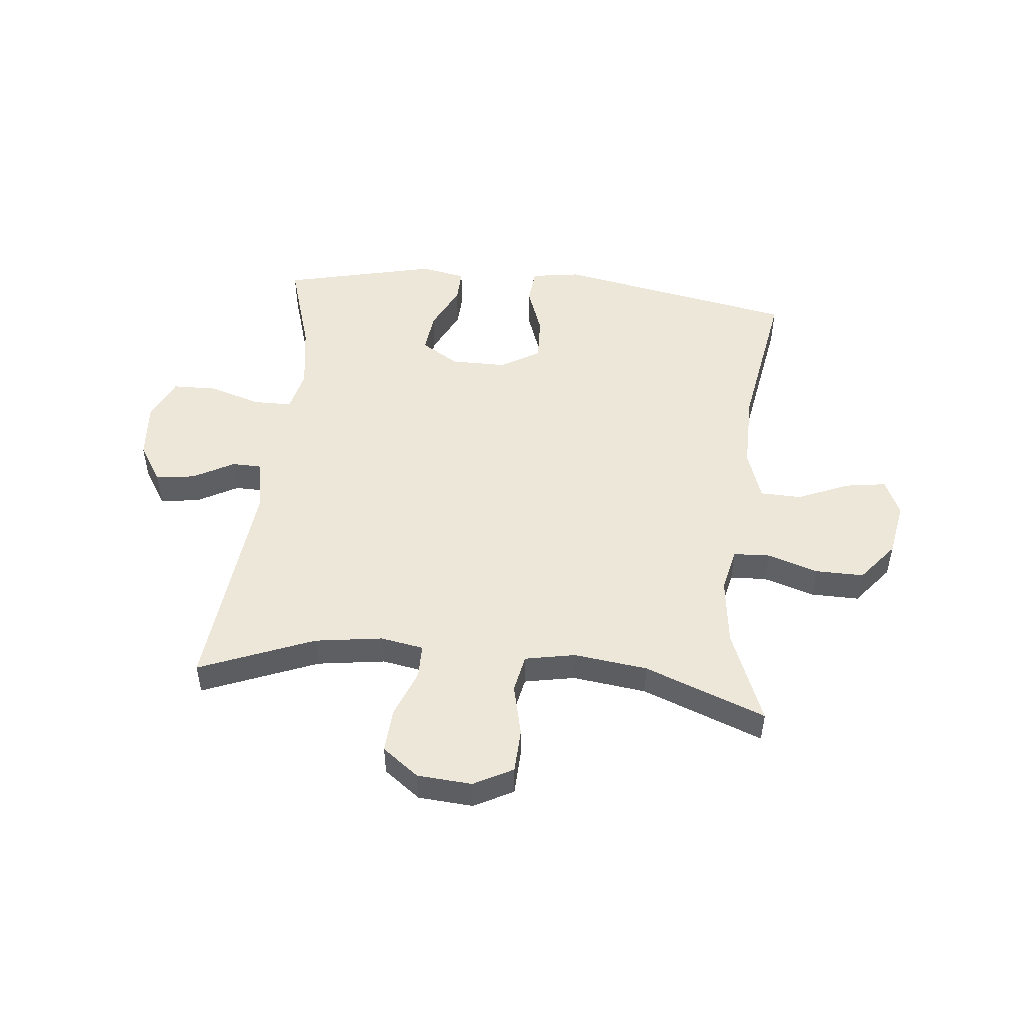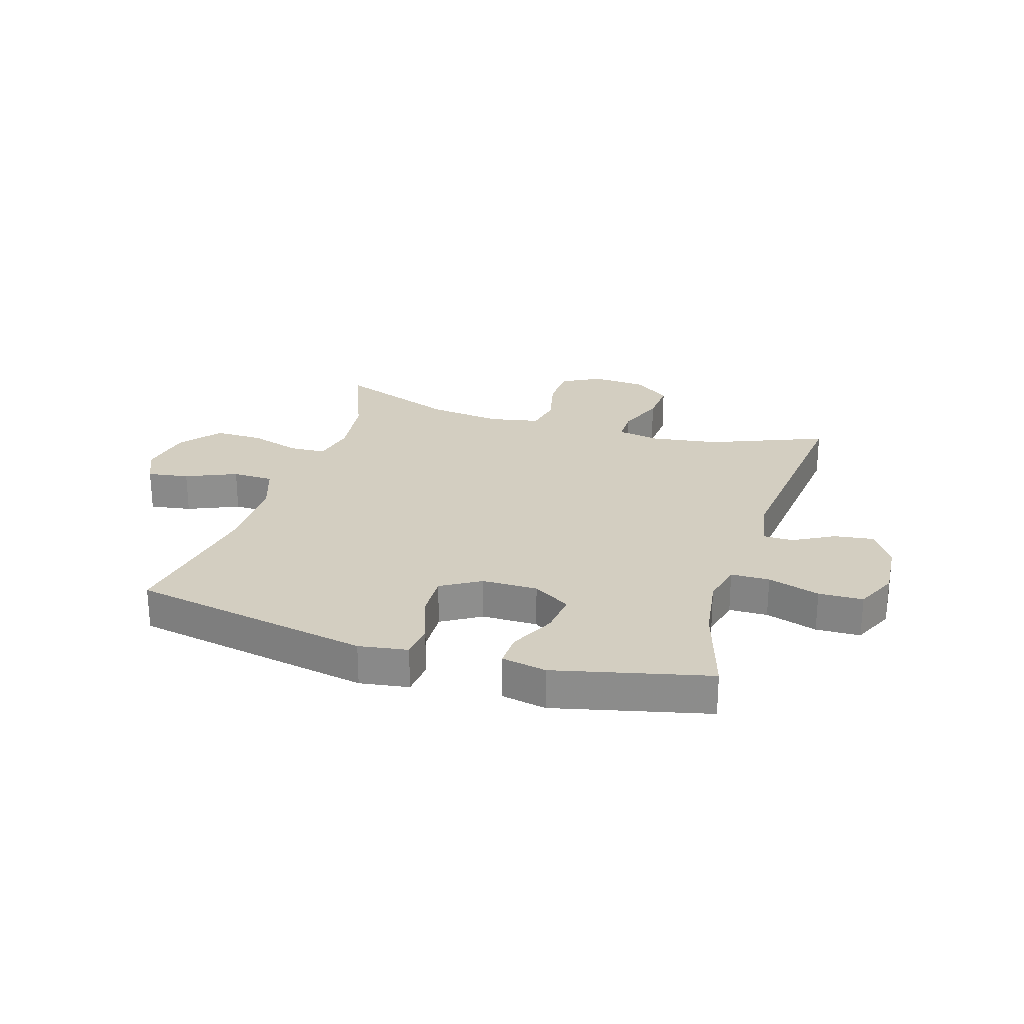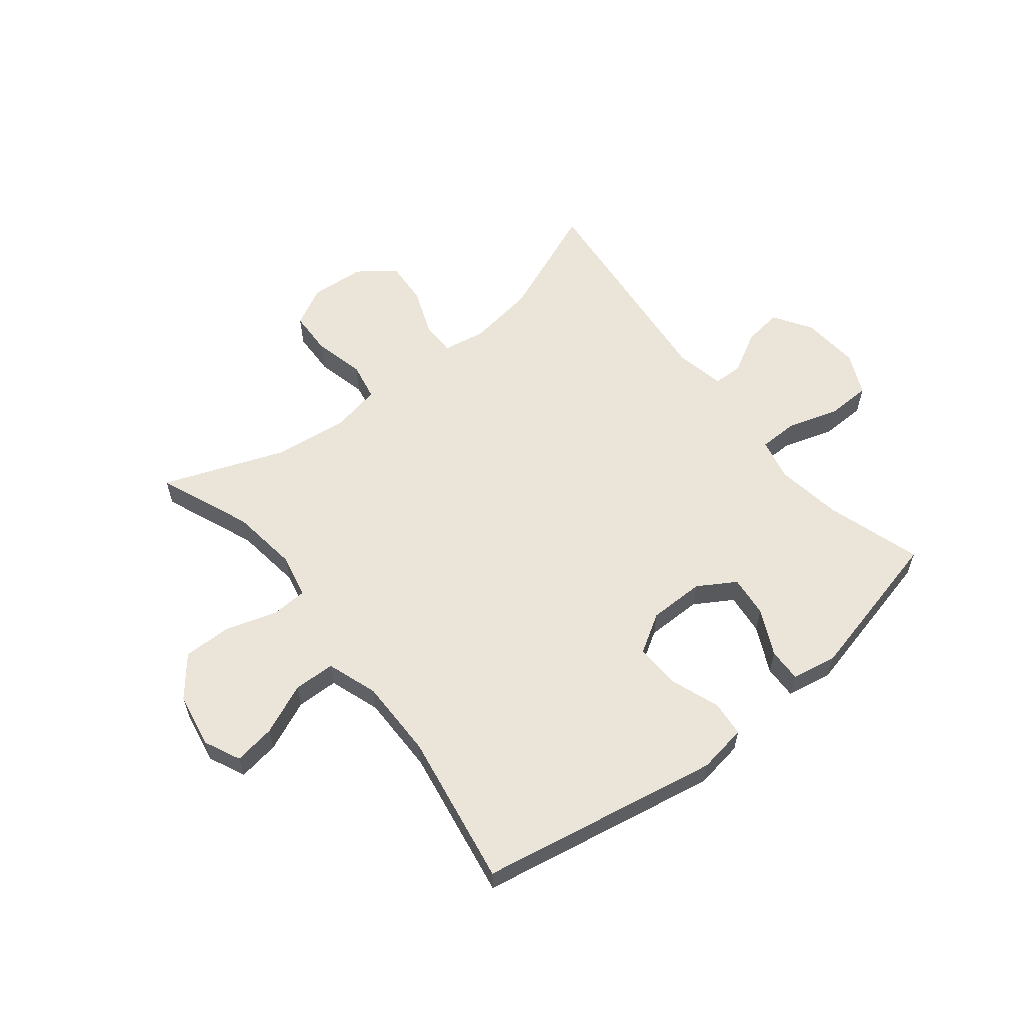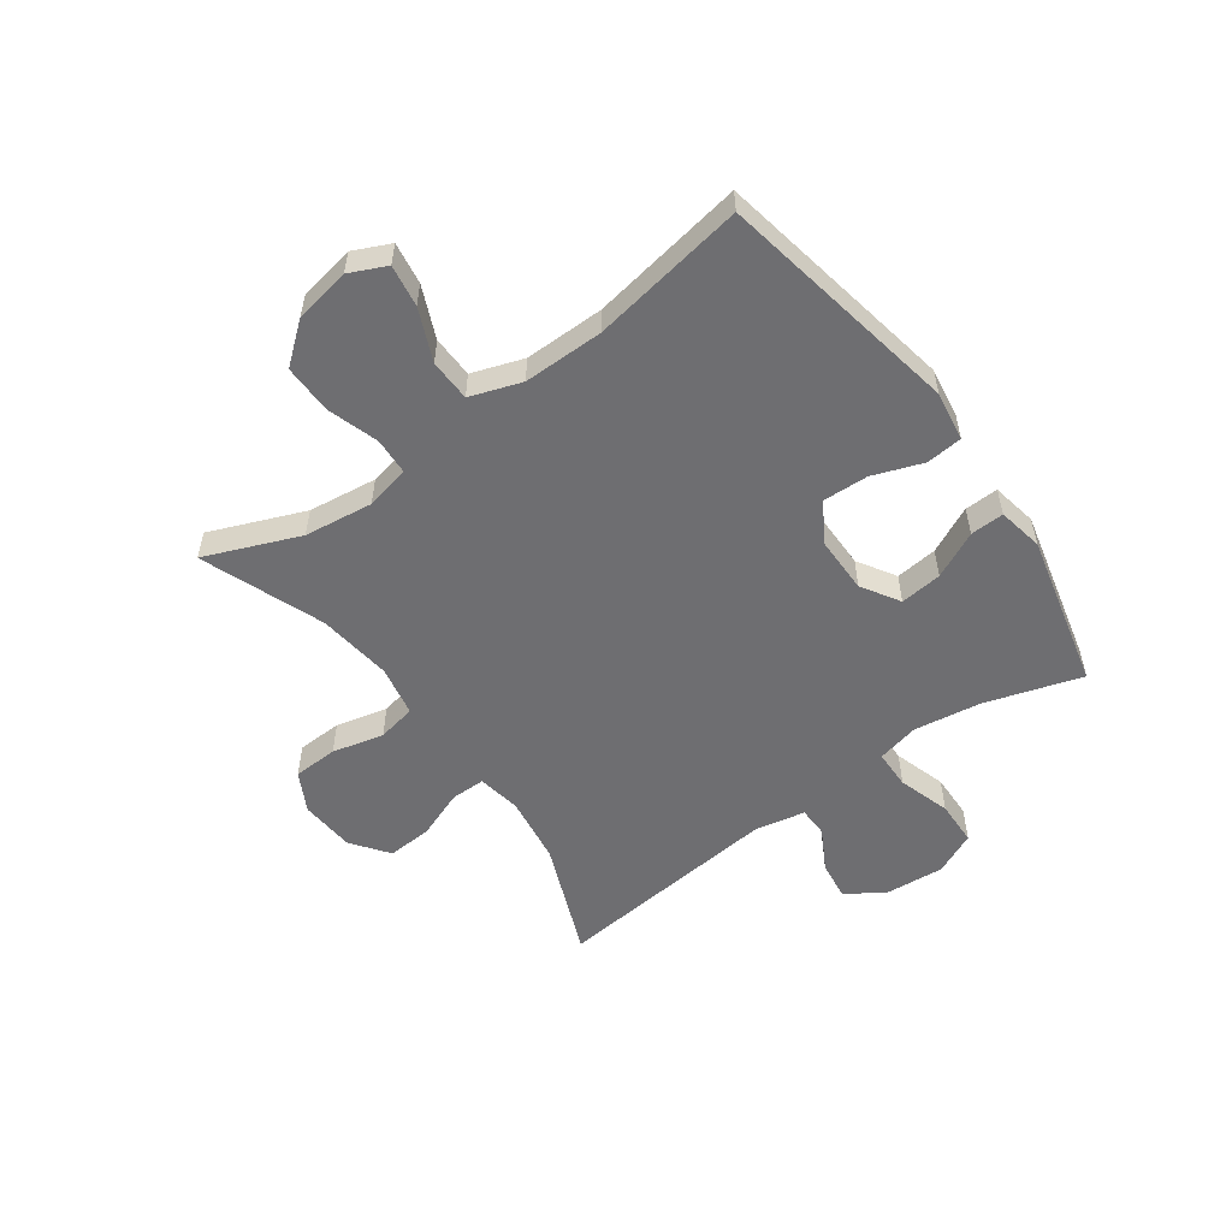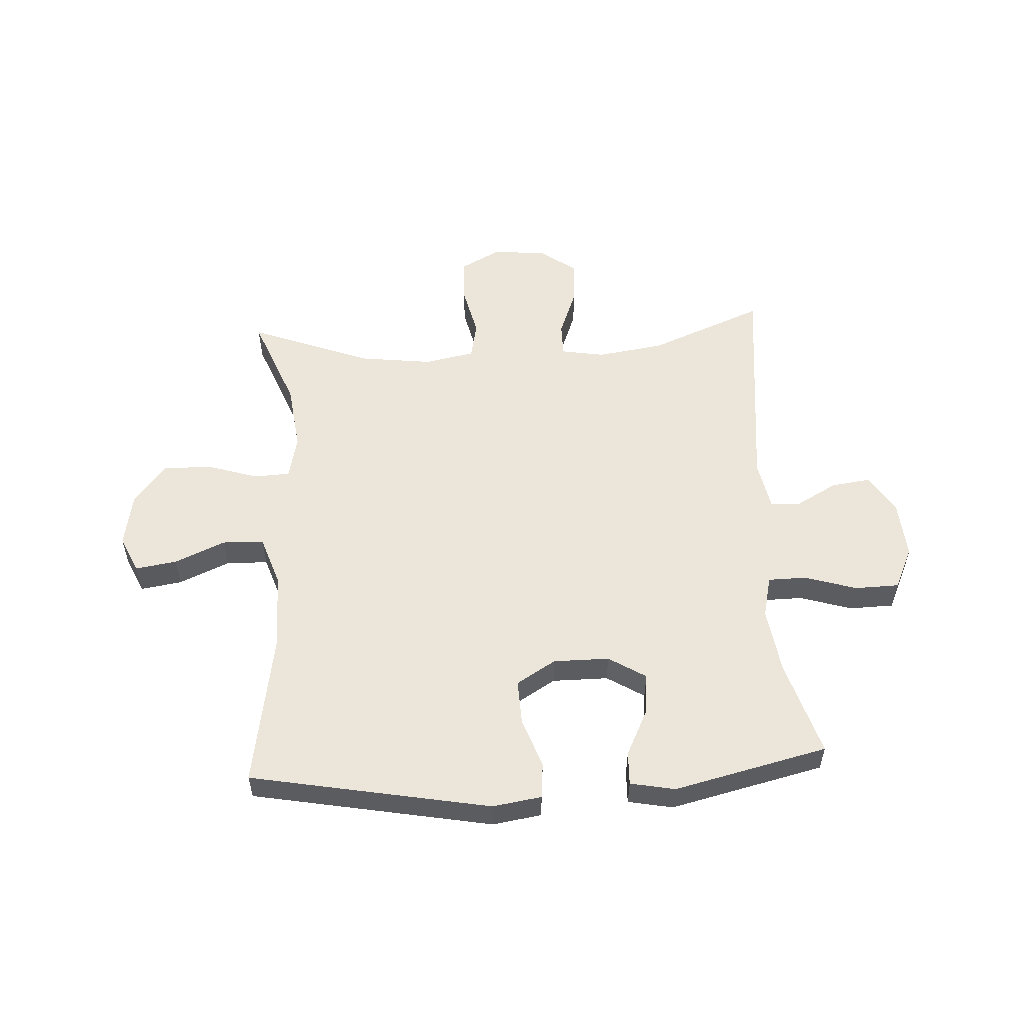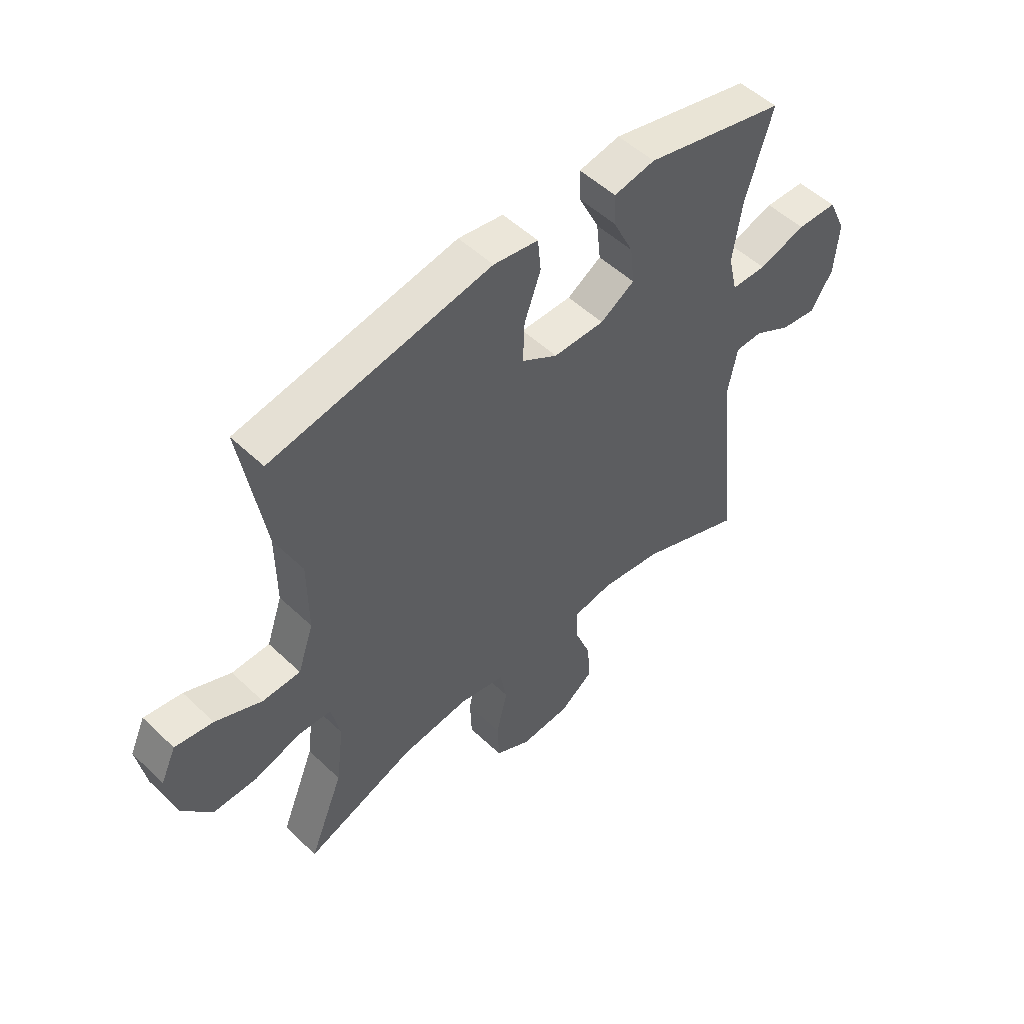
<metadata>
{"format":"obj","ext":"obj","renderer":"f3d","projection":"perspective","resolution":1024,"background":"white","views":[{"elev":49.8,"azim":-174.1,"up":"+Y"},{"elev":25.3,"azim":17.1,"up":"+Y"},{"elev":59.0,"azim":-38.6,"up":"+Y"},{"elev":-54.4,"azim":-54.3,"up":"+Y"},{"elev":55.2,"azim":-3.2,"up":"+Y"},{"elev":51.6,"azim":-44.2,"up":"+Z"}]}
</metadata>
<code>
v -0.5 0.07 0.5
v -0.083 0.07 0.578
v 0.002 0.07 0.565
v 0.008 0.07 0.503
v -0.023 0.07 0.417
v -0.026 0.07 0.339
v 0.042 0.07 0.298
v 0.139 0.07 0.298
v 0.204 0.07 0.338
v 0.196 0.07 0.41
v 0.157 0.07 0.49
v 0.155 0.07 0.548
v 0.233 0.07 0.563
v 0.5 0.07 0.5
v 0.449 0.07 0.335
v 0.432 0.07 0.22
v 0.449 0.07 0.147
v 0.516 0.07 0.146
v 0.606 0.07 0.174
v 0.683 0.07 0.172
v 0.717 0.07 0.099
v 0.709 0.07 -0.002
v 0.667 0.07 -0.068
v 0.599 0.07 -0.059
v 0.528 0.07 -0.02
v 0.476 0.07 -0.021
v 0.459 0.07 -0.108
v 0.5 0.07 -0.5
v 0.301 0.07 -0.42
v 0.184 0.07 -0.403
v 0.109 0.07 -0.416
v 0.109 0.07 -0.475
v 0.141 0.07 -0.558
v 0.146 0.07 -0.635
v 0.083 0.07 -0.682
v -0.012 0.07 -0.689
v -0.08 0.07 -0.653
v -0.083 0.07 -0.576
v -0.062 0.07 -0.487
v -0.075 0.07 -0.421
v -0.162 0.07 -0.404
v -0.29 0.07 -0.42
v -0.5 0.07 -0.5
v -0.435 0.07 -0.338
v -0.42 0.07 -0.22
v -0.437 0.07 -0.144
v -0.5 0.07 -0.141
v -0.588 0.07 -0.169
v -0.672 0.07 -0.17
v -0.728 0.07 -0.101
v -0.745 0.07 -0.006
v -0.716 0.07 0.057
v -0.644 0.07 0.046
v -0.556 0.07 0.008
v -0.484 0.07 0.01
v -0.454 0.07 0.098
v -0.455 0.07 0.235
v -0.5 0 0.5
v -0.083 0 0.578
v 0.002 0 0.565
v 0.008 0 0.503
v -0.023 0 0.417
v -0.026 0 0.339
v 0.042 0 0.298
v 0.139 0 0.298
v 0.204 0 0.338
v 0.196 0 0.41
v 0.157 0 0.49
v 0.155 0 0.548
v 0.233 0 0.563
v 0.5 0 0.5
v 0.449 0 0.335
v 0.432 0 0.22
v 0.449 0 0.147
v 0.516 0 0.146
v 0.606 0 0.174
v 0.683 0 0.172
v 0.717 0 0.099
v 0.709 0 -0.002
v 0.667 0 -0.068
v 0.599 0 -0.059
v 0.528 0 -0.02
v 0.476 0 -0.021
v 0.459 0 -0.108
v 0.5 0 -0.5
v 0.301 0 -0.42
v 0.184 0 -0.403
v 0.109 0 -0.416
v 0.109 0 -0.475
v 0.141 0 -0.558
v 0.146 0 -0.635
v 0.083 0 -0.682
v -0.012 0 -0.689
v -0.08 0 -0.653
v -0.083 0 -0.576
v -0.062 0 -0.487
v -0.075 0 -0.421
v -0.162 0 -0.404
v -0.29 0 -0.42
v -0.5 0 -0.5
v -0.435 0 -0.338
v -0.42 0 -0.22
v -0.437 0 -0.144
v -0.5 0 -0.141
v -0.588 0 -0.169
v -0.672 0 -0.17
v -0.728 0 -0.101
v -0.745 0 -0.006
v -0.716 0 0.057
v -0.644 0 0.046
v -0.556 0 0.008
v -0.484 0 0.01
v -0.454 0 0.098
v -0.455 0 0.235
f 51 52 53 54
f 51 54 55
f 50 51 55
f 47 48 49 50
f 46 47 50 55
f 42 43 44
f 41 42 44 45
f 40 41 45 46
f 36 37 38 39
f 36 39 40
f 35 36 40
f 32 33 34 35
f 31 32 35 40
f 30 31 40 46
f 27 28 29
f 26 27 29 30
f 22 23 24 25
f 22 25 26
f 21 22 26
f 18 19 20 21
f 17 18 21 26
f 16 17 26 30
f 12 13 14 15
f 10 11 12 15
f 9 10 15 16
f 8 9 16 30
f 2 3 4 5
f 57 1 2 5
f 56 57 5 6
f 7 8 30 46
f 46 55 56
f 6 7 46 56
f 111 110 109 108
f 112 111 108
f 112 108 107
f 107 106 105 104
f 112 107 104 103
f 101 100 99
f 102 101 99 98
f 103 102 98 97
f 96 95 94 93
f 97 96 93
f 97 93 92
f 92 91 90 89
f 97 92 89 88
f 103 97 88 87
f 86 85 84
f 87 86 84 83
f 82 81 80 79
f 83 82 79
f 83 79 78
f 78 77 76 75
f 83 78 75 74
f 87 83 74 73
f 72 71 70 69
f 72 69 68 67
f 73 72 67 66
f 87 73 66 65
f 62 61 60 59
f 62 59 58 114
f 63 62 114 113
f 103 87 65 64
f 113 112 103
f 113 103 64 63
f 1 58 59 2
f 2 59 60 3
f 3 60 61 4
f 4 61 62 5
f 5 62 63 6
f 6 63 64 7
f 7 64 65 8
f 8 65 66 9
f 9 66 67 10
f 10 67 68 11
f 11 68 69 12
f 12 69 70 13
f 13 70 71 14
f 14 71 72 15
f 15 72 73 16
f 16 73 74 17
f 17 74 75 18
f 18 75 76 19
f 19 76 77 20
f 20 77 78 21
f 21 78 79 22
f 22 79 80 23
f 23 80 81 24
f 24 81 82 25
f 25 82 83 26
f 26 83 84 27
f 27 84 85 28
f 28 85 86 29
f 29 86 87 30
f 30 87 88 31
f 31 88 89 32
f 32 89 90 33
f 33 90 91 34
f 34 91 92 35
f 35 92 93 36
f 36 93 94 37
f 37 94 95 38
f 38 95 96 39
f 39 96 97 40
f 40 97 98 41
f 41 98 99 42
f 42 99 100 43
f 43 100 101 44
f 44 101 102 45
f 45 102 103 46
f 46 103 104 47
f 47 104 105 48
f 48 105 106 49
f 49 106 107 50
f 50 107 108 51
f 51 108 109 52
f 52 109 110 53
f 53 110 111 54
f 54 111 112 55
f 55 112 113 56
f 56 113 114 57
f 57 114 58 1

</code>
